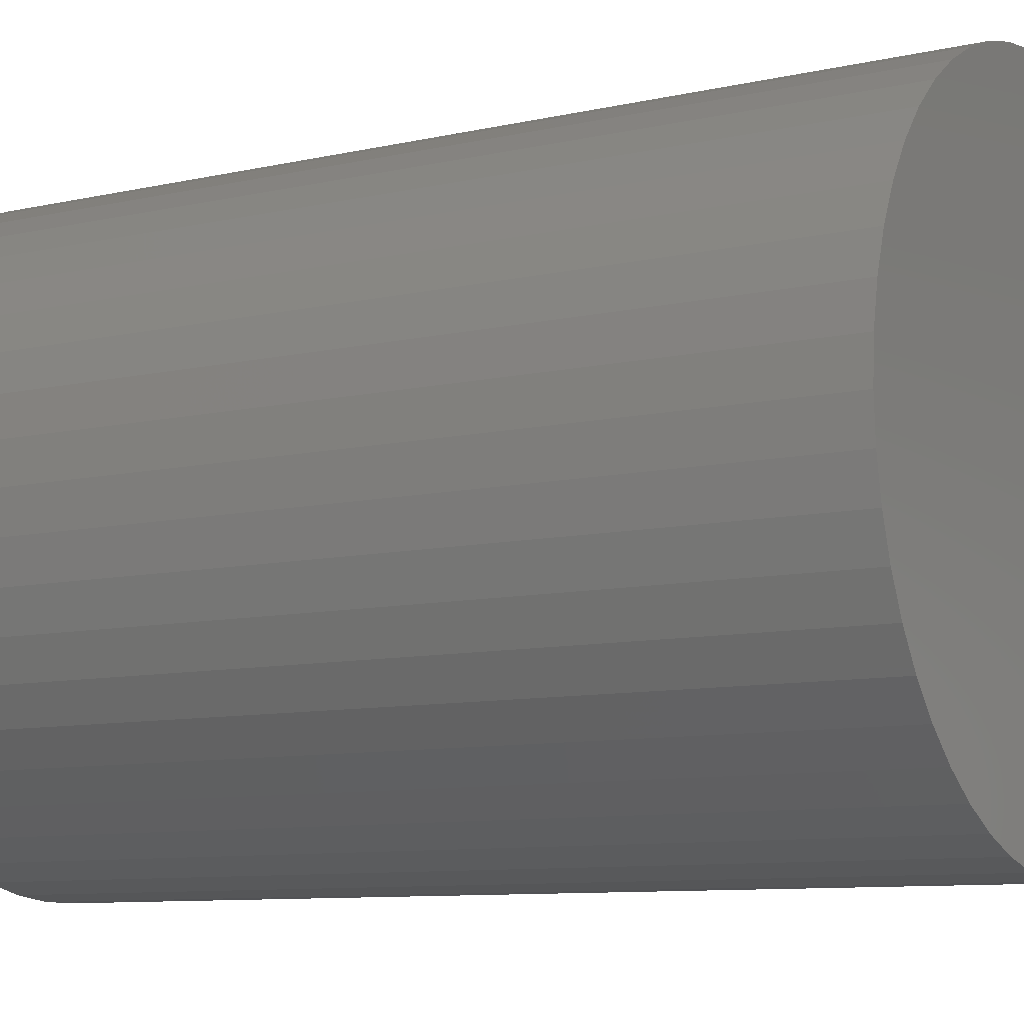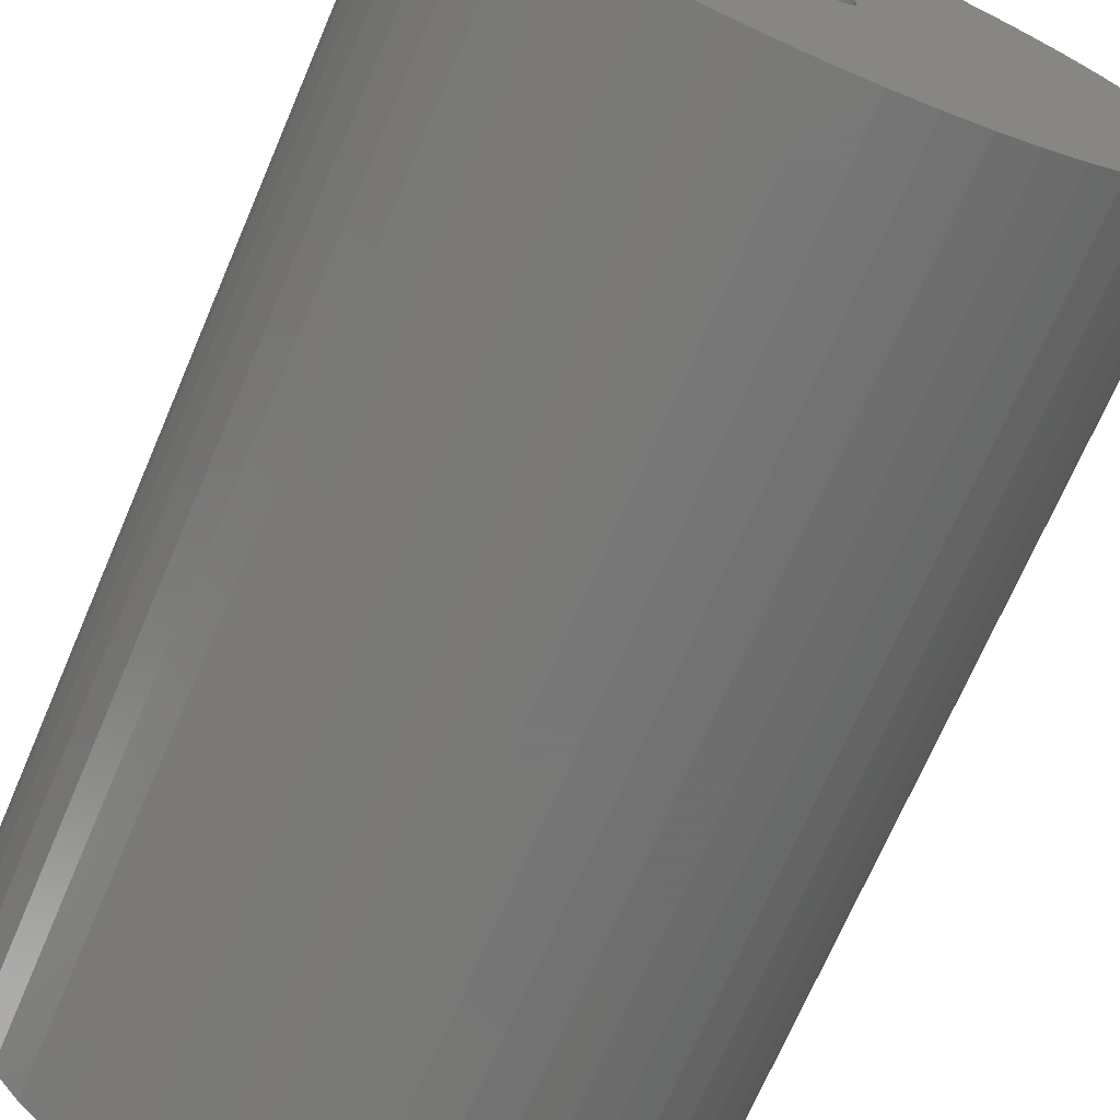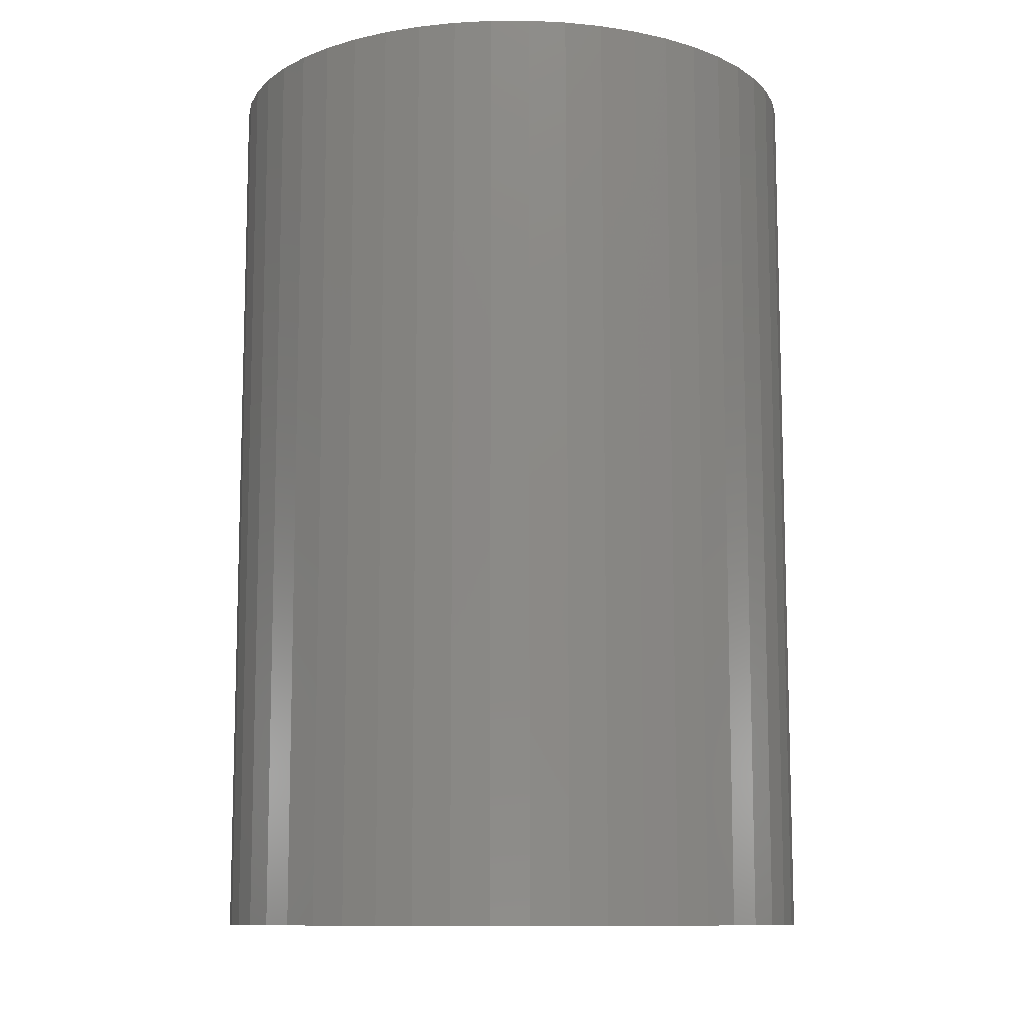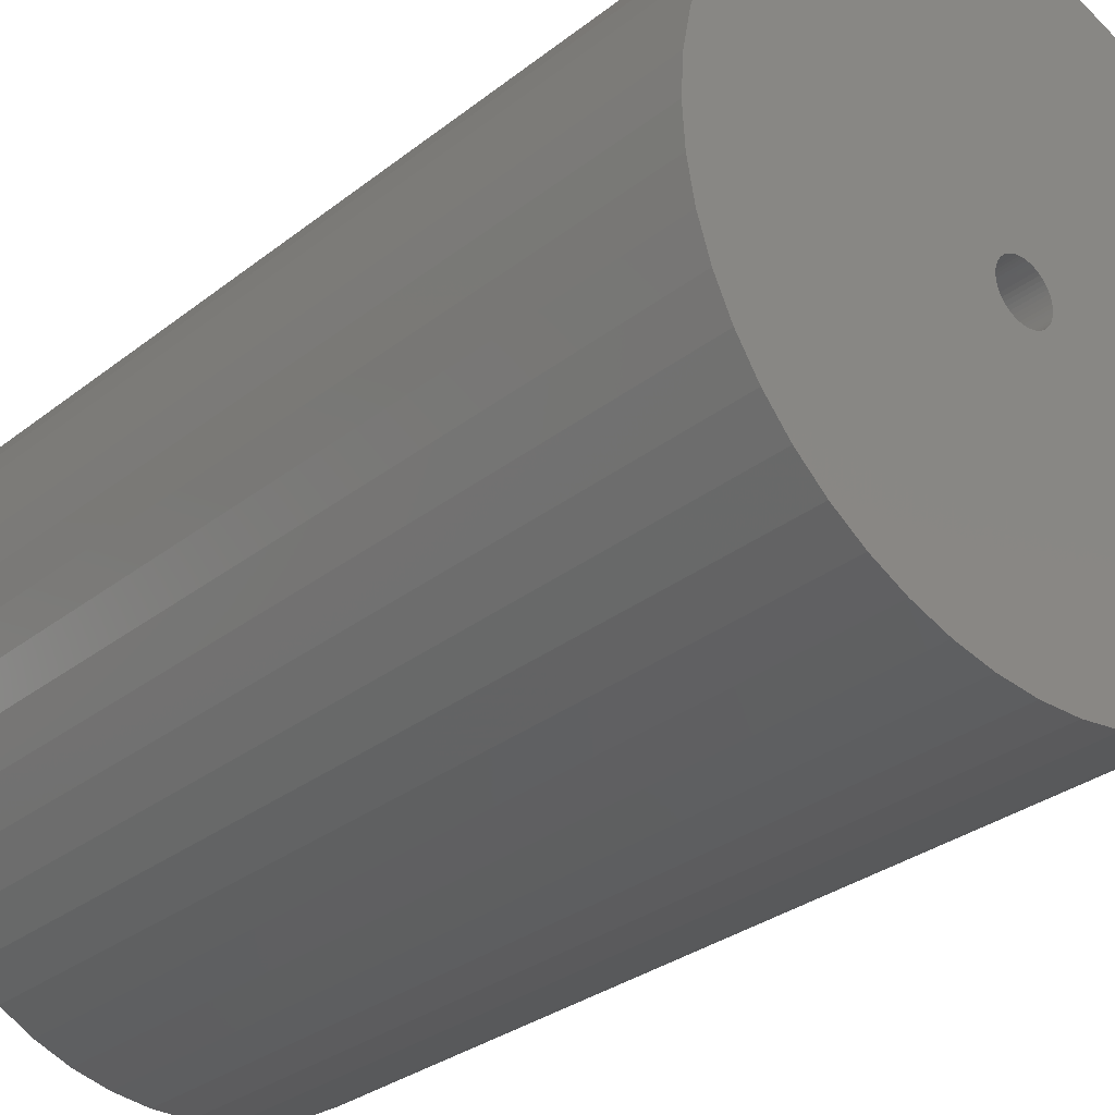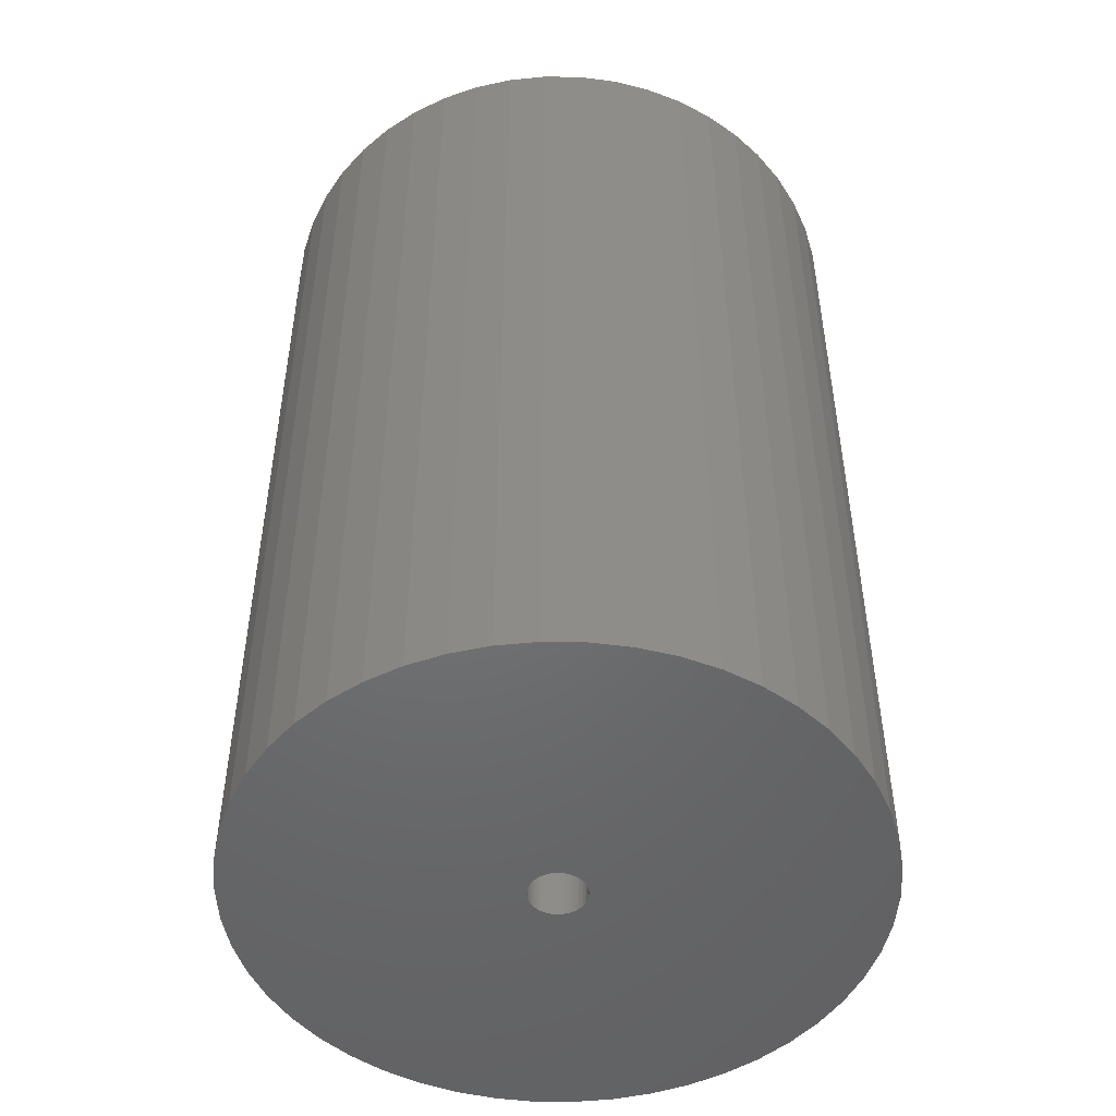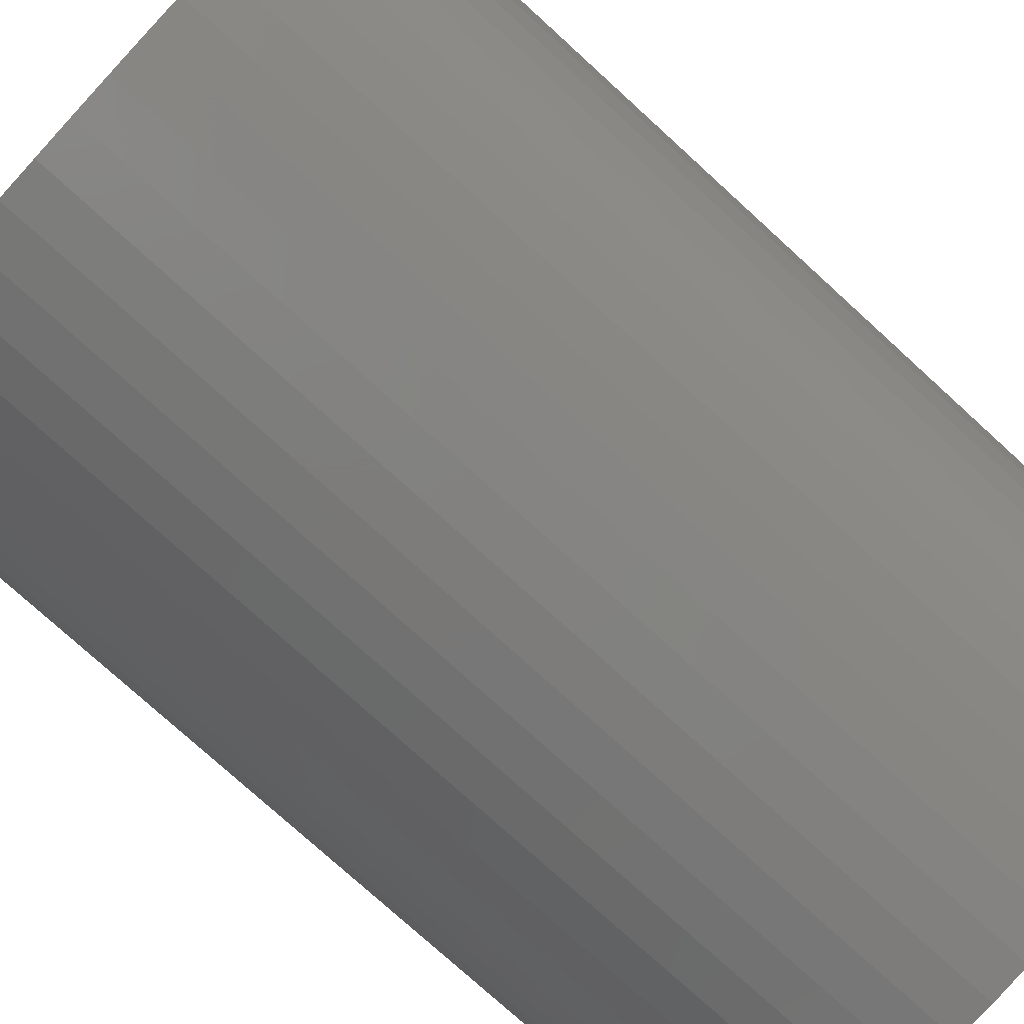
<metadata>
{"format":"stl","ext":"stl","renderer":"f3d","projection":"perspective","resolution":1024,"background":"white","views":[{"elev":-9.1,"azim":-58.6,"up":"+Y"},{"elev":-70.3,"azim":-23.2,"up":"+Y"},{"elev":-10.6,"azim":-42.8,"up":"+Z"},{"elev":-30.1,"azim":-41.4,"up":"+Y"},{"elev":-49.3,"azim":78.3,"up":"+Z"},{"elev":-76.2,"azim":47.6,"up":"+Y"}]}
</metadata>
<code>
# stl→obj: 200 verts, 400 faces
v 11 0 16.5
v 10.91 1.379 -16.5
v 10.91 1.379 16.5
v 11 0 -16.5
v -11 0 -16.5
v -10.91 1.379 16.5
v -10.91 1.379 -16.5
v -11 0 16.5
v 0.6907 10.98 -16.5
v -0.6907 10.98 16.5
v 0.6907 10.98 16.5
v -0.6907 10.98 -16.5
v -0.6907 -10.98 -16.5
v 0.6907 -10.98 16.5
v -0.6907 -10.98 16.5
v 0.6907 -10.98 -16.5
v 8.019 7.53 -16.5
v 7.012 8.476 16.5
v 8.019 7.53 16.5
v 7.012 8.476 -16.5
v -7.012 8.476 -16.5
v -8.019 7.53 16.5
v -7.012 8.476 16.5
v -8.019 7.53 -16.5
v -3.399 10.46 -16.5
v -4.684 9.953 16.5
v -3.399 10.46 16.5
v -4.684 9.953 -16.5
v 10.23 4.049 16.5
v 9.639 5.299 -16.5
v 9.639 5.299 16.5
v 10.23 4.049 -16.5
v 4.684 9.953 -16.5
v 3.399 10.46 16.5
v 4.684 9.953 16.5
v 3.399 10.46 -16.5
v 2.061 10.81 16.5
v 2.061 10.81 -16.5
v 5.894 9.288 -16.5
v 5.894 9.288 16.5
v -10.23 4.049 -16.5
v -9.639 5.299 16.5
v -9.639 5.299 -16.5
v -10.23 4.049 16.5
v 1 0 16.5
v 0.9921 0.1253 16.5
v 10.65 2.736 16.5
v 10.91 -1.379 16.5
v 0.9686 0.2487 16.5
v 0.9921 -0.1253 16.5
v 0.9298 0.3681 16.5
v 10.65 -2.736 16.5
v 0.8763 0.4818 16.5
v 8.899 6.466 16.5
v 0.9686 -0.2487 16.5
v 0.809 0.5878 16.5
v 10.23 -4.049 16.5
v 0.729 0.6845 16.5
v 0.9298 -0.3681 16.5
v 0.6374 0.7705 16.5
v 9.639 -5.299 16.5
v 0.5358 0.8443 16.5
v 0.8763 -0.4818 16.5
v 0.4258 0.9048 16.5
v 8.899 -6.466 16.5
v 0.309 0.9511 16.5
v 0.809 -0.5878 16.5
v 8.019 -7.53 16.5
v 0.1874 0.9823 16.5
v 0.06279 0.998 16.5
v -0.06279 0.998 16.5
v -0.1874 0.9823 16.5
v -2.061 10.81 16.5
v -0.309 0.9511 16.5
v -0.4258 0.9048 16.5
v -0.5358 0.8443 16.5
v -5.894 9.288 16.5
v -0.6374 0.7705 16.5
v -0.729 0.6845 16.5
v -0.809 0.5878 16.5
v 0.729 -0.6845 16.5
v 7.012 -8.476 16.5
v 0.6374 -0.7705 16.5
v 5.894 -9.288 16.5
v 0.5358 -0.8443 16.5
v 4.684 -9.953 16.5
v 0.4258 -0.9048 16.5
v 3.399 -10.46 16.5
v 0.309 -0.9511 16.5
v 2.061 -10.81 16.5
v 0.1874 -0.9823 16.5
v 0.06279 -0.998 16.5
v -0.06279 -0.998 16.5
v -0.1874 -0.9823 16.5
v -2.061 -10.81 16.5
v -0.309 -0.9511 16.5
v -3.399 -10.46 16.5
v -0.4258 -0.9048 16.5
v -4.684 -9.953 16.5
v -0.5358 -0.8443 16.5
v -5.894 -9.288 16.5
v -0.6374 -0.7705 16.5
v -7.012 -8.476 16.5
v -0.729 -0.6845 16.5
v -8.019 -7.53 16.5
v -0.809 -0.5878 16.5
v -8.899 -6.466 16.5
v -0.8763 -0.4818 16.5
v -9.639 -5.299 16.5
v -0.9298 -0.3681 16.5
v -10.23 -4.049 16.5
v -0.9686 -0.2487 16.5
v -10.65 -2.736 16.5
v -0.9921 -0.1253 16.5
v -10.91 -1.379 16.5
v -1 0 16.5
v -8.899 6.466 16.5
v -0.8763 0.4818 16.5
v -0.9298 0.3681 16.5
v -0.9686 0.2487 16.5
v -10.65 2.736 16.5
v -0.9921 0.1253 16.5
v -2.061 10.81 -16.5
v 1 0 -16.5
v 10.91 -1.379 -16.5
v 0.9921 -0.1253 -16.5
v 10.65 -2.736 -16.5
v 0.9686 -0.2487 -16.5
v 10.23 -4.049 -16.5
v 0.9921 0.1253 -16.5
v 0.9298 -0.3681 -16.5
v 9.639 -5.299 -16.5
v 10.65 2.736 -16.5
v 0.8763 -0.4818 -16.5
v 8.899 -6.466 -16.5
v 0.9686 0.2487 -16.5
v 0.809 -0.5878 -16.5
v 8.019 -7.53 -16.5
v 0.729 -0.6845 -16.5
v 7.012 -8.476 -16.5
v 0.9298 0.3681 -16.5
v 0.6374 -0.7705 -16.5
v 5.894 -9.288 -16.5
v 0.5358 -0.8443 -16.5
v 4.684 -9.953 -16.5
v 0.8763 0.4818 -16.5
v 0.4258 -0.9048 -16.5
v 3.399 -10.46 -16.5
v 8.899 6.466 -16.5
v 0.309 -0.9511 -16.5
v 2.061 -10.81 -16.5
v 0.809 0.5878 -16.5
v 0.1874 -0.9823 -16.5
v 0.06279 -0.998 -16.5
v -0.06279 -0.998 -16.5
v -0.1874 -0.9823 -16.5
v -2.061 -10.81 -16.5
v -0.309 -0.9511 -16.5
v -3.399 -10.46 -16.5
v -0.4258 -0.9048 -16.5
v -4.684 -9.953 -16.5
v -0.5358 -0.8443 -16.5
v -5.894 -9.288 -16.5
v -0.6374 -0.7705 -16.5
v -7.012 -8.476 -16.5
v -0.729 -0.6845 -16.5
v -8.019 -7.53 -16.5
v -0.809 -0.5878 -16.5
v 0.729 0.6845 -16.5
v 0.6374 0.7705 -16.5
v 0.5358 0.8443 -16.5
v 0.4258 0.9048 -16.5
v 0.309 0.9511 -16.5
v 0.1874 0.9823 -16.5
v 0.06279 0.998 -16.5
v -0.06279 0.998 -16.5
v -0.1874 0.9823 -16.5
v -0.309 0.9511 -16.5
v -0.4258 0.9048 -16.5
v -0.5358 0.8443 -16.5
v -5.894 9.288 -16.5
v -0.6374 0.7705 -16.5
v -0.729 0.6845 -16.5
v -0.809 0.5878 -16.5
v -8.899 6.466 -16.5
v -0.8763 0.4818 -16.5
v -0.9298 0.3681 -16.5
v -0.9686 0.2487 -16.5
v -10.65 2.736 -16.5
v -0.9921 0.1253 -16.5
v -1 0 -16.5
v -8.899 -6.466 -16.5
v -0.8763 -0.4818 -16.5
v -9.639 -5.299 -16.5
v -0.9298 -0.3681 -16.5
v -10.23 -4.049 -16.5
v -0.9686 -0.2487 -16.5
v -10.65 -2.736 -16.5
v -0.9921 -0.1253 -16.5
v -10.91 -1.379 -16.5
f 1 2 3
f 2 1 4
f 5 6 7
f 6 5 8
f 9 10 11
f 10 9 12
f 13 14 15
f 14 13 16
f 17 18 19
f 18 17 20
f 21 22 23
f 22 21 24
f 25 26 27
f 26 25 28
f 29 30 31
f 30 29 32
f 33 34 35
f 34 33 36
f 36 37 34
f 37 36 38
f 39 35 40
f 35 39 33
f 41 42 43
f 42 41 44
f 45 1 3
f 46 3 47
f 1 45 48
f 49 47 29
f 50 48 45
f 51 29 31
f 48 50 52
f 53 31 54
f 55 52 50
f 56 54 19
f 52 55 57
f 58 19 18
f 59 57 55
f 60 18 40
f 57 59 61
f 62 40 35
f 63 61 59
f 64 35 34
f 61 63 65
f 66 34 37
f 67 65 63
f 65 67 68
f 3 46 45
f 47 49 46
f 29 51 49
f 31 53 51
f 54 56 53
f 19 58 56
f 69 37 11
f 18 60 58
f 40 62 60
f 35 64 62
f 34 66 64
f 37 69 66
f 11 70 69
f 11 71 70
f 10 71 11
f 71 10 72
f 73 72 10
f 72 73 74
f 27 74 73
f 74 27 75
f 26 75 27
f 75 26 76
f 77 76 26
f 76 77 78
f 23 78 77
f 78 23 79
f 22 79 23
f 79 22 80
f 81 68 67
f 68 81 82
f 83 82 81
f 82 83 84
f 85 84 83
f 84 85 86
f 87 86 85
f 86 87 88
f 89 88 87
f 88 89 90
f 91 90 89
f 90 91 14
f 92 14 91
f 93 14 92
f 15 93 94
f 95 94 96
f 97 96 98
f 99 98 100
f 101 100 102
f 93 15 14
f 103 102 104
f 105 104 106
f 107 106 108
f 109 108 110
f 111 110 112
f 113 112 114
f 115 114 116
f 117 80 22
f 94 95 15
f 80 117 118
f 96 97 95
f 42 118 117
f 98 99 97
f 118 42 119
f 100 101 99
f 44 119 42
f 102 103 101
f 119 44 120
f 104 105 103
f 121 120 44
f 106 107 105
f 120 121 122
f 108 109 107
f 6 122 121
f 110 111 109
f 122 6 116
f 112 113 111
f 8 116 6
f 114 115 113
f 116 8 115
f 12 73 10
f 73 12 123
f 124 4 125
f 126 125 127
f 4 124 2
f 128 127 129
f 130 2 124
f 131 129 132
f 2 130 133
f 134 132 135
f 136 133 130
f 137 135 138
f 133 136 32
f 139 138 140
f 141 32 136
f 142 140 143
f 32 141 30
f 144 143 145
f 146 30 141
f 147 145 148
f 30 146 149
f 150 148 151
f 152 149 146
f 149 152 17
f 125 126 124
f 127 128 126
f 129 131 128
f 132 134 131
f 135 137 134
f 138 139 137
f 153 151 16
f 140 142 139
f 143 144 142
f 145 147 144
f 148 150 147
f 151 153 150
f 16 154 153
f 16 155 154
f 13 155 16
f 155 13 156
f 157 156 13
f 156 157 158
f 159 158 157
f 158 159 160
f 161 160 159
f 160 161 162
f 163 162 161
f 162 163 164
f 165 164 163
f 164 165 166
f 167 166 165
f 166 167 168
f 169 17 152
f 17 169 20
f 170 20 169
f 20 170 39
f 171 39 170
f 39 171 33
f 172 33 171
f 33 172 36
f 173 36 172
f 36 173 38
f 174 38 173
f 38 174 9
f 175 9 174
f 176 9 175
f 12 176 177
f 123 177 178
f 25 178 179
f 28 179 180
f 181 180 182
f 176 12 9
f 21 182 183
f 24 183 184
f 185 184 186
f 43 186 187
f 41 187 188
f 189 188 190
f 7 190 191
f 192 168 167
f 177 123 12
f 168 192 193
f 178 25 123
f 194 193 192
f 179 28 25
f 193 194 195
f 180 181 28
f 196 195 194
f 182 21 181
f 195 196 197
f 183 24 21
f 198 197 196
f 184 185 24
f 197 198 199
f 186 43 185
f 200 199 198
f 187 41 43
f 199 200 191
f 188 189 41
f 5 191 200
f 190 7 189
f 191 5 7
f 16 90 14
f 90 16 151
f 47 32 29
f 32 47 133
f 3 133 47
f 133 3 2
f 54 17 19
f 17 54 149
f 31 149 54
f 149 31 30
f 38 11 37
f 11 38 9
f 20 40 18
f 40 20 39
f 43 117 185
f 117 43 42
f 185 22 24
f 22 185 117
f 189 44 41
f 44 189 121
f 7 121 189
f 121 7 6
f 28 77 26
f 77 28 181
f 181 23 77
f 23 181 21
f 123 27 73
f 27 123 25
f 48 4 1
f 4 48 125
f 61 129 57
f 129 61 132
f 167 103 105
f 103 167 165
f 194 111 196
f 111 194 109
f 192 109 194
f 109 192 107
f 145 84 86
f 84 145 143
f 57 127 52
f 127 57 129
f 167 107 192
f 107 167 105
f 198 115 200
f 115 198 113
f 200 8 5
f 8 200 115
f 196 113 198
f 113 196 111
f 140 68 82
f 68 140 138
f 148 86 88
f 86 148 145
f 151 88 90
f 88 151 148
f 52 125 48
f 125 52 127
f 65 132 61
f 132 65 135
f 68 135 65
f 135 68 138
f 157 15 95
f 15 157 13
f 159 95 97
f 95 159 157
f 161 97 99
f 97 161 159
f 165 101 103
f 101 165 163
f 163 99 101
f 99 163 161
f 143 82 84
f 82 143 140
f 124 46 130
f 46 124 45
f 116 190 122
f 190 116 191
f 176 70 71
f 70 176 175
f 154 93 92
f 93 154 155
f 170 58 60
f 58 170 169
f 183 78 79
f 78 183 182
f 179 74 75
f 74 179 178
f 141 53 146
f 53 141 51
f 130 49 136
f 49 130 46
f 173 64 66
f 64 173 172
f 171 60 62
f 60 171 170
f 119 186 118
f 186 119 187
f 118 184 80
f 184 118 186
f 120 187 119
f 187 120 188
f 180 75 76
f 75 180 179
f 178 72 74
f 72 178 177
f 131 55 128
f 55 131 59
f 136 51 141
f 51 136 49
f 152 58 169
f 58 152 56
f 146 56 152
f 56 146 53
f 174 66 69
f 66 174 173
f 175 69 70
f 69 175 174
f 172 62 64
f 62 172 171
f 122 188 120
f 188 122 190
f 177 71 72
f 71 177 176
f 126 45 124
f 45 126 50
f 128 50 126
f 50 128 55
f 158 98 96
f 98 158 160
f 108 195 110
f 195 108 193
f 144 87 85
f 87 144 147
f 147 89 87
f 89 147 150
f 80 183 79
f 183 80 184
f 182 76 78
f 76 182 180
f 134 59 131
f 59 134 63
f 110 197 112
f 197 110 195
f 142 85 83
f 85 142 144
f 150 91 89
f 91 150 153
f 153 92 91
f 92 153 154
f 137 63 134
f 63 137 67
f 139 67 137
f 67 139 81
f 155 94 93
f 94 155 156
f 160 100 98
f 100 160 162
f 156 96 94
f 96 156 158
f 104 168 106
f 168 104 166
f 106 193 108
f 193 106 168
f 112 199 114
f 199 112 197
f 114 191 116
f 191 114 199
f 139 83 81
f 83 139 142
f 164 104 102
f 104 164 166
f 162 102 100
f 102 162 164

</code>
